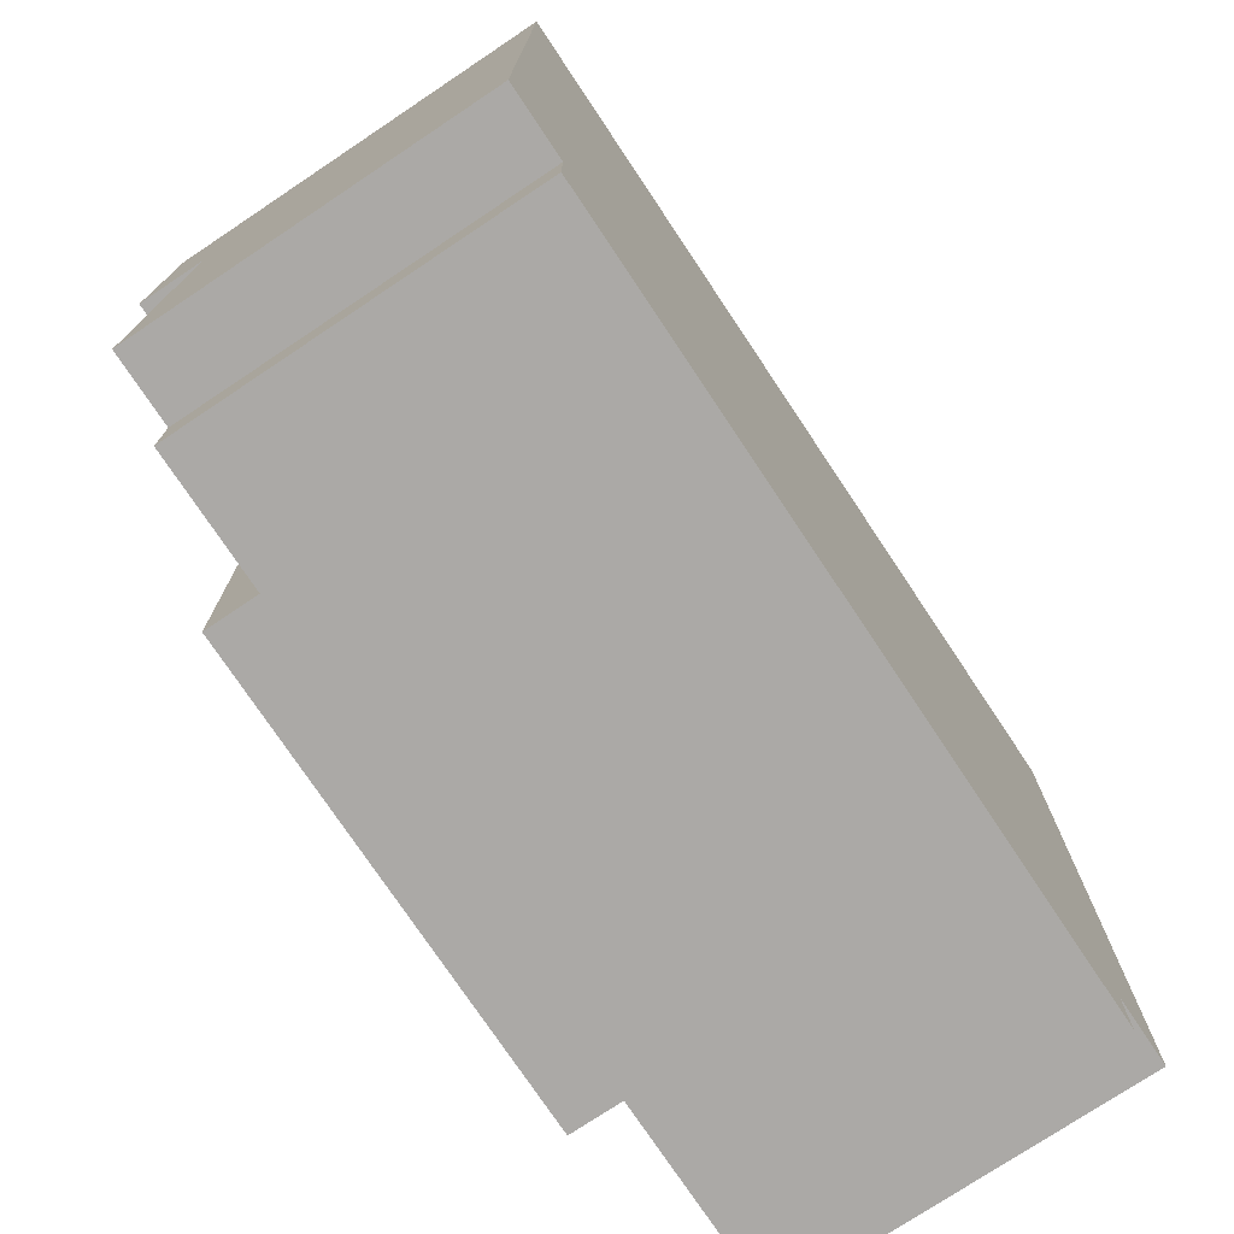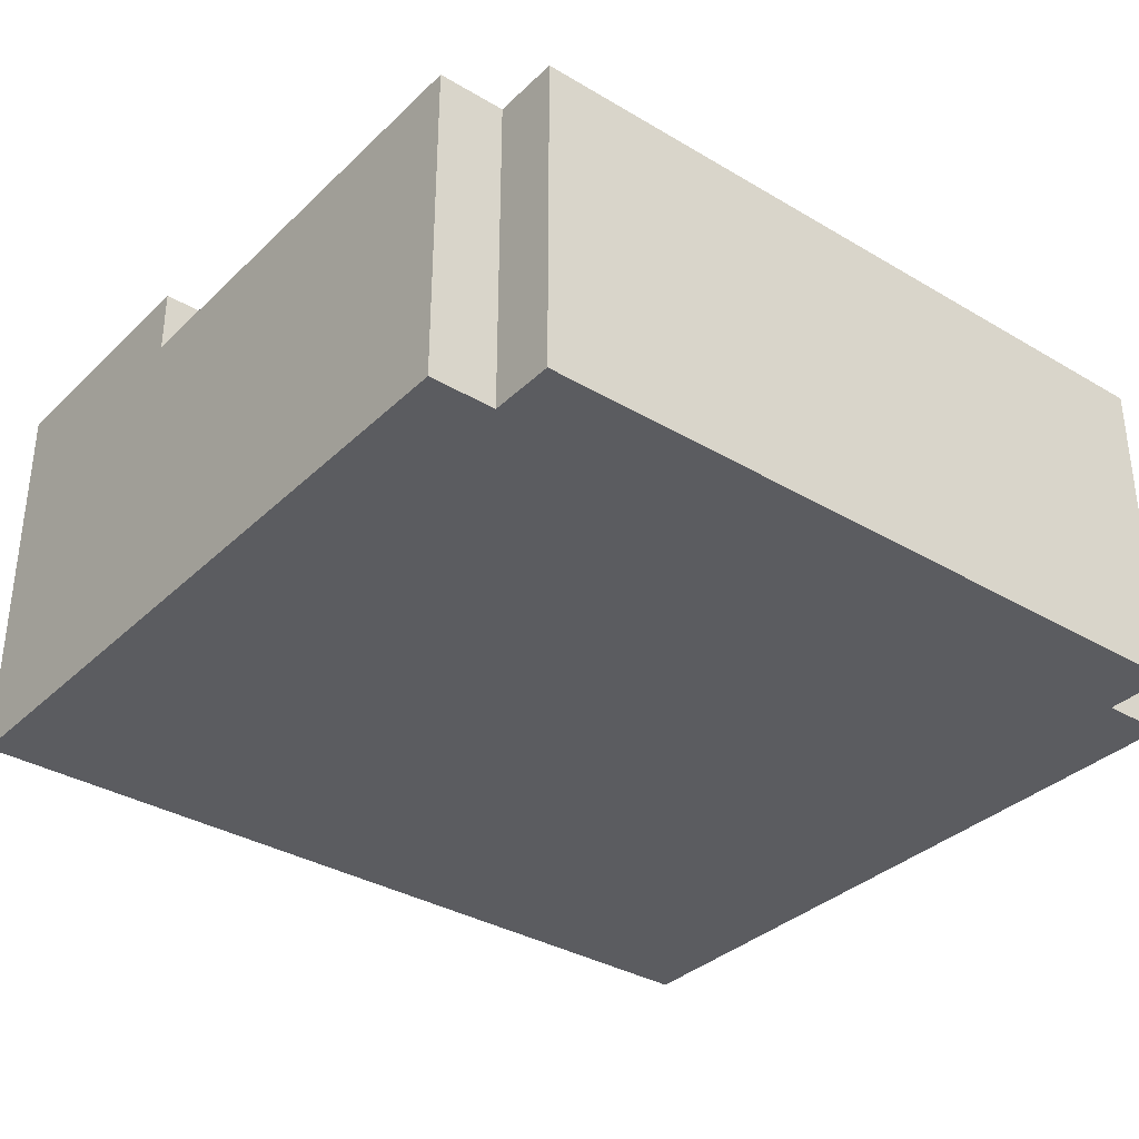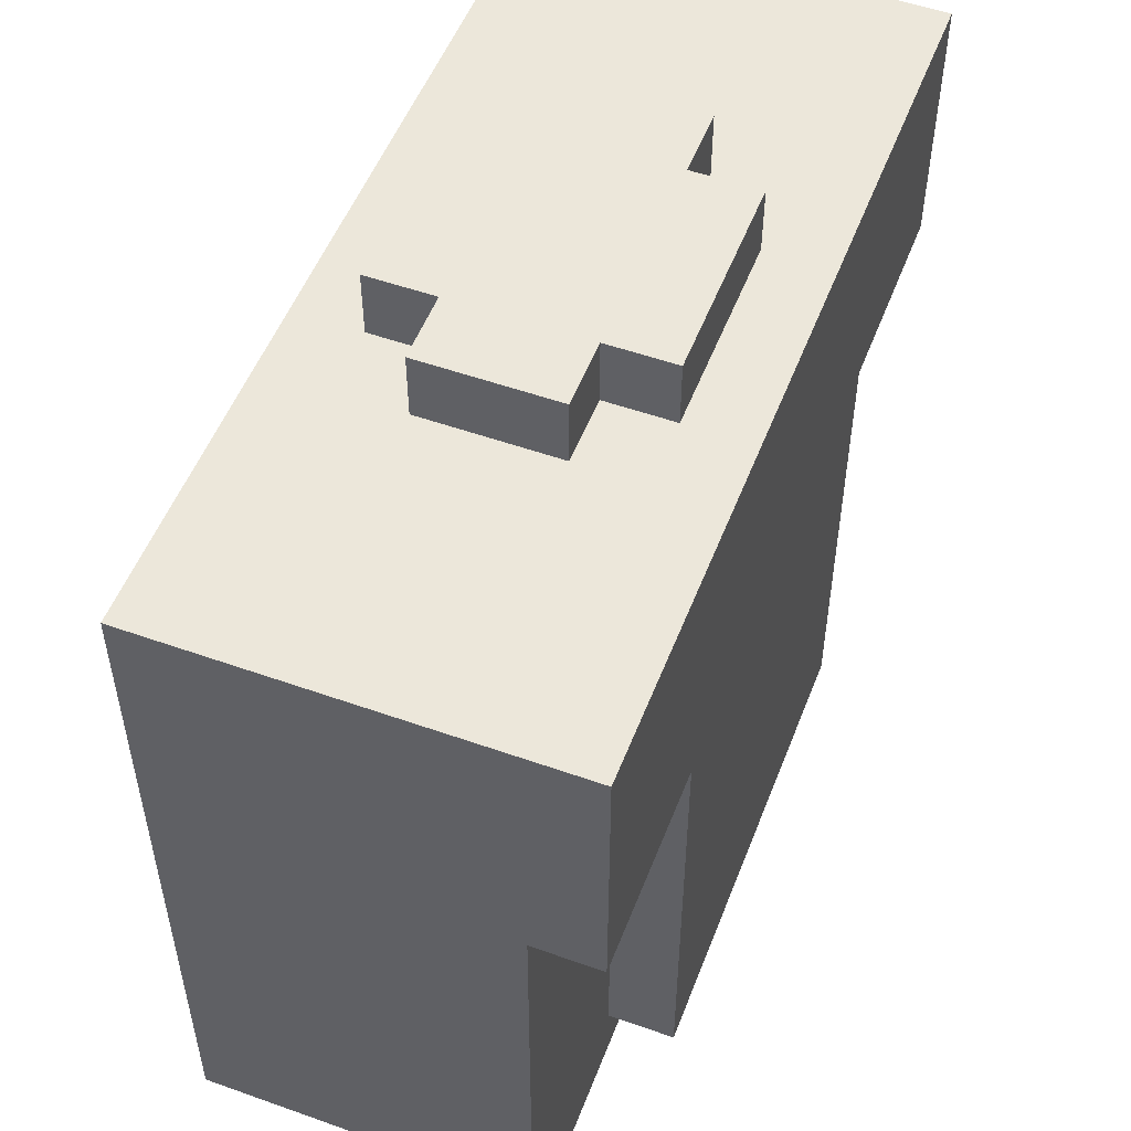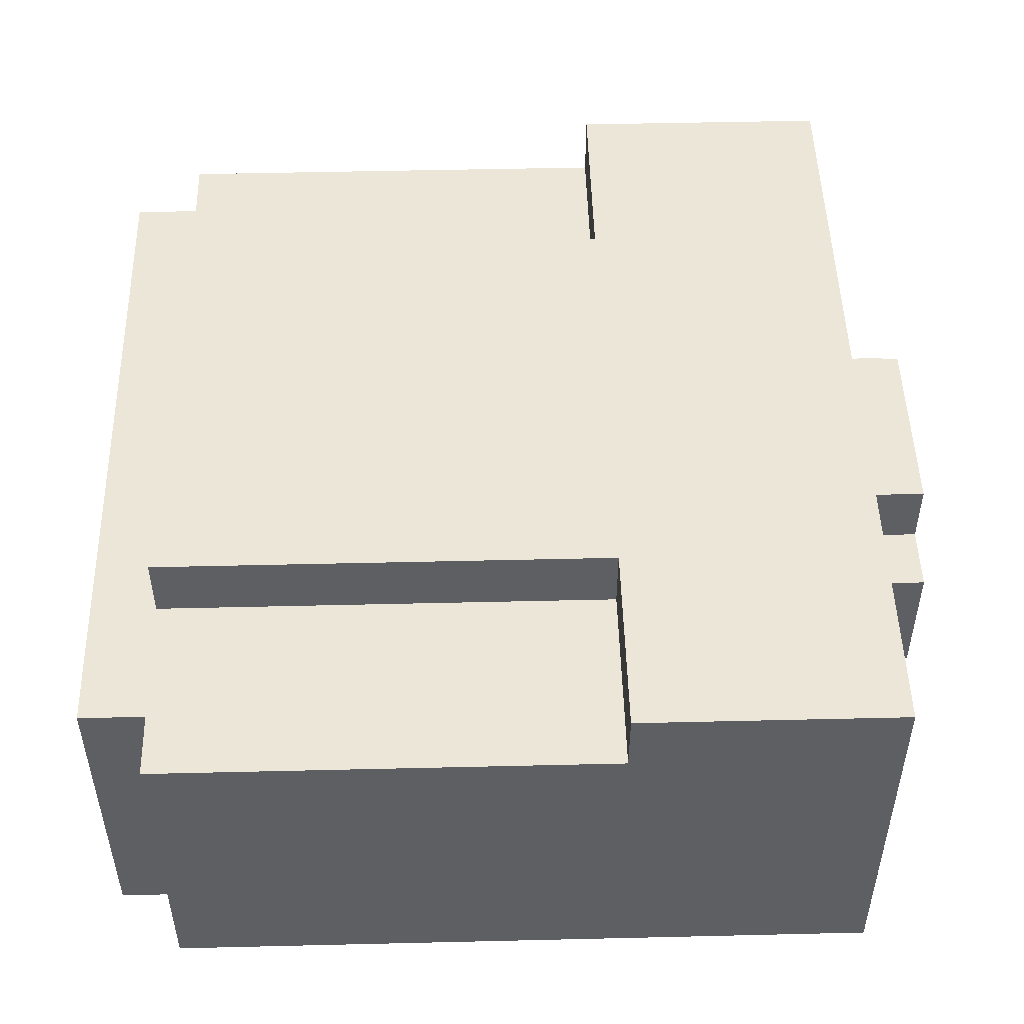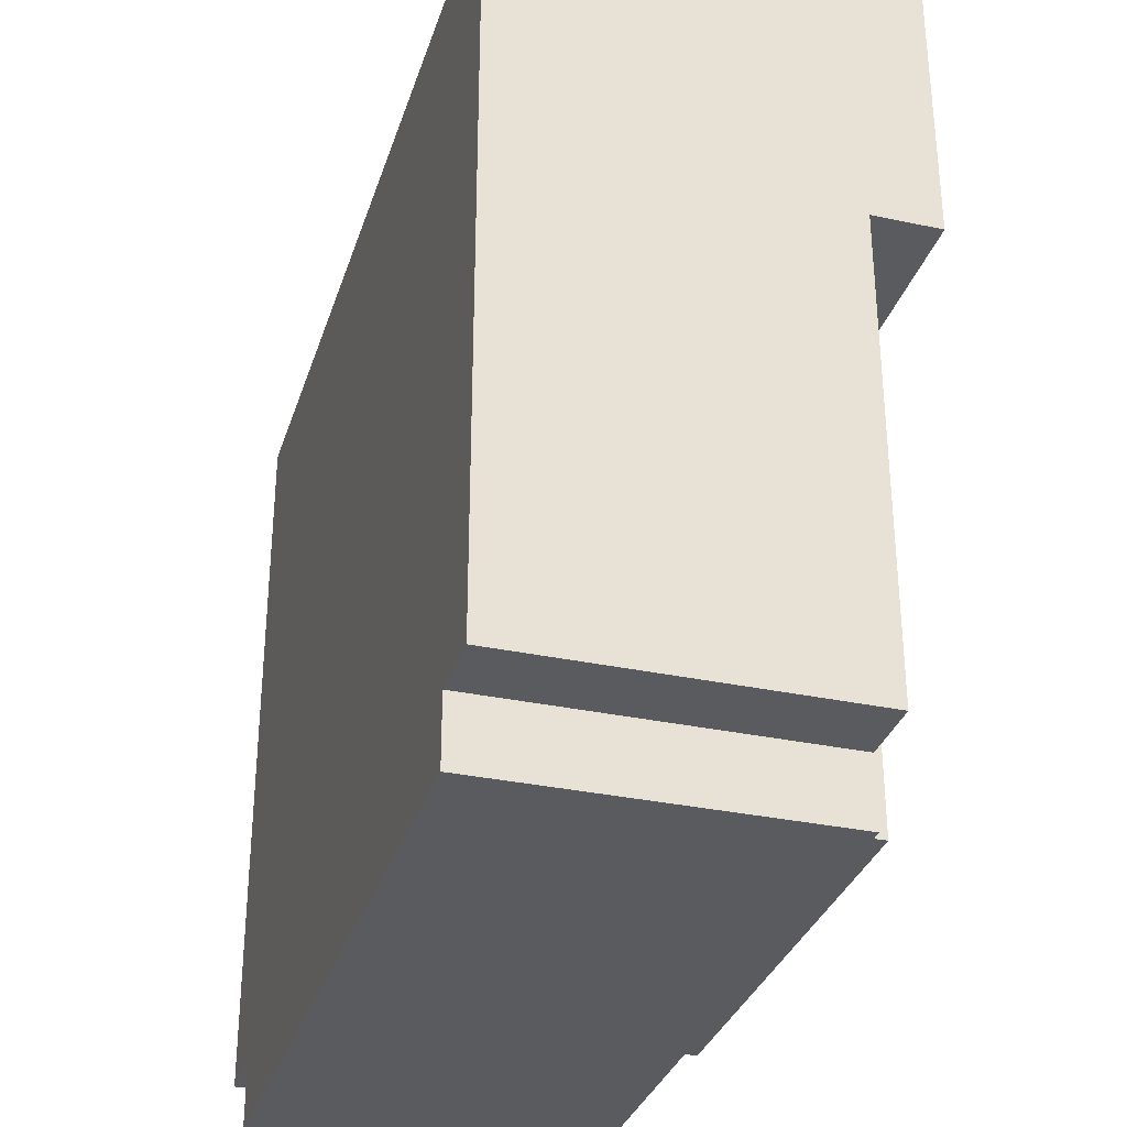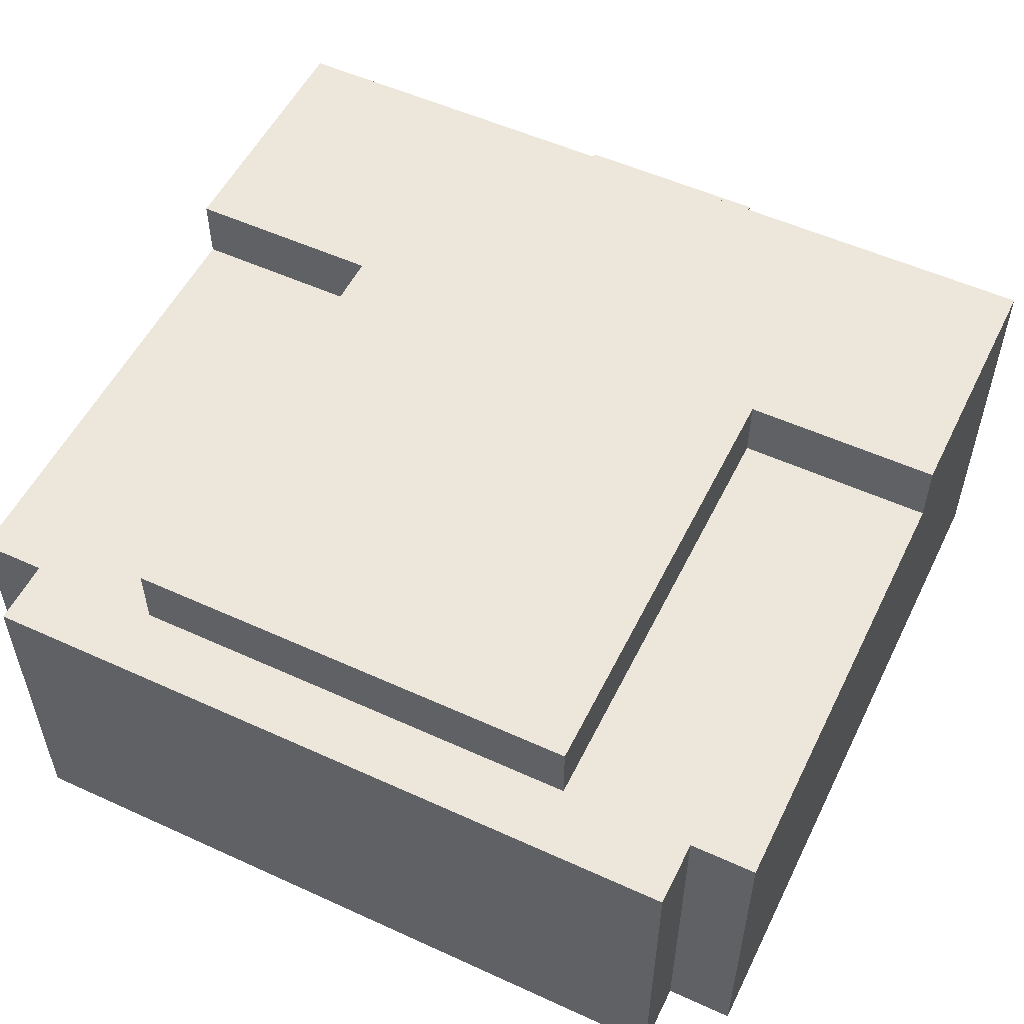
<metadata>
{"format":"obj","ext":"obj","renderer":"f3d","projection":"perspective","resolution":1024,"background":"white","views":[{"elev":-75.6,"azim":123.7,"up":"+Y"},{"elev":-34.6,"azim":-38.5,"up":"+Z"},{"elev":52.6,"azim":-69.1,"up":"+Y"},{"elev":49.5,"azim":88.5,"up":"+Z"},{"elev":-32.4,"azim":-106.6,"up":"+Y"},{"elev":53.8,"azim":25.9,"up":"+Z"}]}
</metadata>
<code>
o
v -0.6 -0.5 0.2
v -0.6 -0.5 -0.3
v -0.6 0.2 0.3
v -0.6 0.2 0.2
v -0.6 0.6 0.3
v -0.6 0.6 -0.3
v -0.5 -0.6 0.2
v -0.5 -0.6 -0.3
v -0.5 -0.5 0.2
v -0.5 -0.5 -0.3
v -0.3 -0.5 0.3
v -0.3 -0.5 0.2
v -0.3 0.2 0.3
v -0.3 0.2 0.2
v -0.2 0.6 0.1
v -0.2 0.6 -0.1
v -0.2 0.7 0.1
v -0.2 0.7 -0.1
v -0.1 0.6 0.2
v -0.1 0.6 0.1
v -0.1 0.6 -0.1
v -0.1 0.6 -0.2
v -0.1 0.7 0.2
v -0.1 0.7 0.1
v -0.1 0.7 -0.1
v -0.1 0.7 -0.2
v 0.2 0.6 0.2
v 0.2 0.6 0.1
v 0.2 0.6 -0.1
v 0.2 0.6 -0.2
v 0.2 0.7 0.2
v 0.2 0.7 0.1
v 0.2 0.7 -0.1
v 0.2 0.7 -0.2
v 0.3 0.6 0.1
v 0.3 0.6 -0.1
v 0.3 0.7 0.1
v 0.3 0.7 -0.1
v 0.4 -0.5 0.3
v 0.4 -0.5 0.2
v 0.4 0.2 0.3
v 0.4 0.2 0.2
v 0.6 -0.6 0.2
v 0.6 -0.6 -0.3
v 0.6 -0.5 0.2
v 0.6 -0.5 -0.3
v 0.7 -0.5 0.2
v 0.7 -0.5 -0.3
v 0.7 0.2 0.3
v 0.7 0.2 0.2
v 0.7 0.6 0.3
v 0.7 0.6 -0.3
v -0.6 0.2 0.3
v -0.6 0.6 0.3
v -0.3 -0.5 0.3
v -0.3 0.2 0.3
v 0.4 -0.5 0.3
v 0.4 0.2 0.3
v 0.7 0.2 0.3
v 0.7 0.6 0.3
v -0.6 -0.5 0.2
v -0.6 0.2 0.2
v -0.5 -0.6 0.2
v -0.5 -0.5 0.2
v -0.3 -0.5 0.2
v -0.3 0.2 0.2
v -0.1 0.6 0.2
v -0.1 0.7 0.2
v 0.2 0.6 0.2
v 0.2 0.7 0.2
v 0.4 -0.5 0.2
v 0.4 0.2 0.2
v 0.6 -0.6 0.2
v 0.6 -0.5 0.2
v 0.7 -0.5 0.2
v 0.7 0.2 0.2
v -0.2 0.6 0.1
v -0.2 0.7 0.1
v -0.1 0.6 0.1
v -0.1 0.7 0.1
v 0.2 0.6 0.1
v 0.2 0.7 0.1
v 0.3 0.6 0.1
v 0.3 0.7 0.1
v -0.2 0.6 -0.1
v -0.2 0.7 -0.1
v -0.1 0.6 -0.1
v -0.1 0.7 -0.1
v 0.2 0.6 -0.1
v 0.2 0.7 -0.1
v 0.3 0.6 -0.1
v 0.3 0.7 -0.1
v -0.1 0.6 -0.2
v -0.1 0.7 -0.2
v 0.2 0.6 -0.2
v 0.2 0.7 -0.2
v -0.6 -0.5 -0.3
v -0.6 0.6 -0.3
v -0.5 -0.6 -0.3
v -0.5 -0.5 -0.3
v 0.6 -0.6 -0.3
v 0.6 -0.5 -0.3
v 0.7 -0.5 -0.3
v 0.7 0.6 -0.3
v -0.5 -0.6 0.2
v 0.6 -0.6 0.2
v -0.5 -0.6 -0.3
v 0.6 -0.6 -0.3
v -0.3 -0.5 0.3
v 0.4 -0.5 0.3
v -0.6 -0.5 0.2
v -0.5 -0.5 0.2
v -0.3 -0.5 0.2
v 0.4 -0.5 0.2
v 0.6 -0.5 0.2
v 0.7 -0.5 0.2
v -0.6 -0.5 -0.3
v -0.5 -0.5 -0.3
v 0.6 -0.5 -0.3
v 0.7 -0.5 -0.3
v -0.6 0.2 0.3
v -0.3 0.2 0.3
v 0.4 0.2 0.3
v 0.7 0.2 0.3
v -0.6 0.2 0.2
v -0.3 0.2 0.2
v 0.4 0.2 0.2
v 0.7 0.2 0.2
v -0.6 0.6 0.3
v 0.7 0.6 0.3
v -0.1 0.6 0.2
v 0.2 0.6 0.2
v -0.2 0.6 0.1
v -0.1 0.6 0.1
v 0.2 0.6 0.1
v 0.3 0.6 0.1
v -0.2 0.6 -0.1
v -0.1 0.6 -0.1
v 0.2 0.6 -0.1
v 0.3 0.6 -0.1
v -0.1 0.6 -0.2
v 0.2 0.6 -0.2
v -0.6 0.6 -0.3
v 0.7 0.6 -0.3
v -0.1 0.7 0.2
v 0.2 0.7 0.2
v -0.2 0.7 0.1
v -0.1 0.7 0.1
v 0.2 0.7 0.1
v 0.3 0.7 0.1
v -0.2 0.7 -0.1
v -0.1 0.7 -0.1
v 0.2 0.7 -0.1
v 0.3 0.7 -0.1
v -0.1 0.7 -0.2
v 0.2 0.7 -0.2
f 4 2 1
f 5 4 3
f 6 2 4
f 6 4 5
f 9 8 7
f 10 8 9
f 13 12 11
f 14 12 13
f 17 16 15
f 18 16 17
f 23 20 19
f 24 20 23
f 25 22 21
f 26 22 25
f 27 28 31
f 31 28 32
f 29 30 33
f 33 30 34
f 35 36 37
f 37 36 38
f 39 40 41
f 41 40 42
f 43 44 45
f 45 44 46
f 47 48 50
f 49 50 51
f 50 48 52
f 51 50 52
f 56 54 53
f 57 56 55
f 58 54 56
f 58 56 57
f 59 54 58
f 60 54 59
f 64 62 61
f 65 62 64
f 65 64 63
f 66 62 65
f 69 68 67
f 70 68 69
f 71 65 63
f 73 71 63
f 73 72 71
f 74 72 73
f 75 72 74
f 76 72 75
f 79 78 77
f 80 78 79
f 83 82 81
f 84 82 83
f 85 86 87
f 87 86 88
f 89 90 91
f 91 90 92
f 93 94 95
f 95 94 96
f 97 98 100
f 99 100 101
f 100 98 102
f 101 100 102
f 102 98 103
f 103 98 104
f 107 106 105
f 108 106 107
f 113 110 109
f 114 110 113
f 117 112 111
f 118 112 117
f 119 116 115
f 120 116 119
f 125 122 121
f 126 122 125
f 127 124 123
f 128 124 127
f 129 130 131
f 131 130 132
f 129 131 133
f 133 131 134
f 132 130 135
f 135 130 136
f 129 133 137
f 136 130 140
f 137 138 141
f 139 140 142
f 137 141 143
f 141 142 143
f 129 137 143
f 142 140 144
f 143 142 144
f 140 130 144
f 145 146 148
f 148 146 149
f 147 148 151
f 149 150 151
f 148 149 151
f 151 150 152
f 152 150 153
f 153 150 154
f 152 153 155
f 155 153 156

</code>
